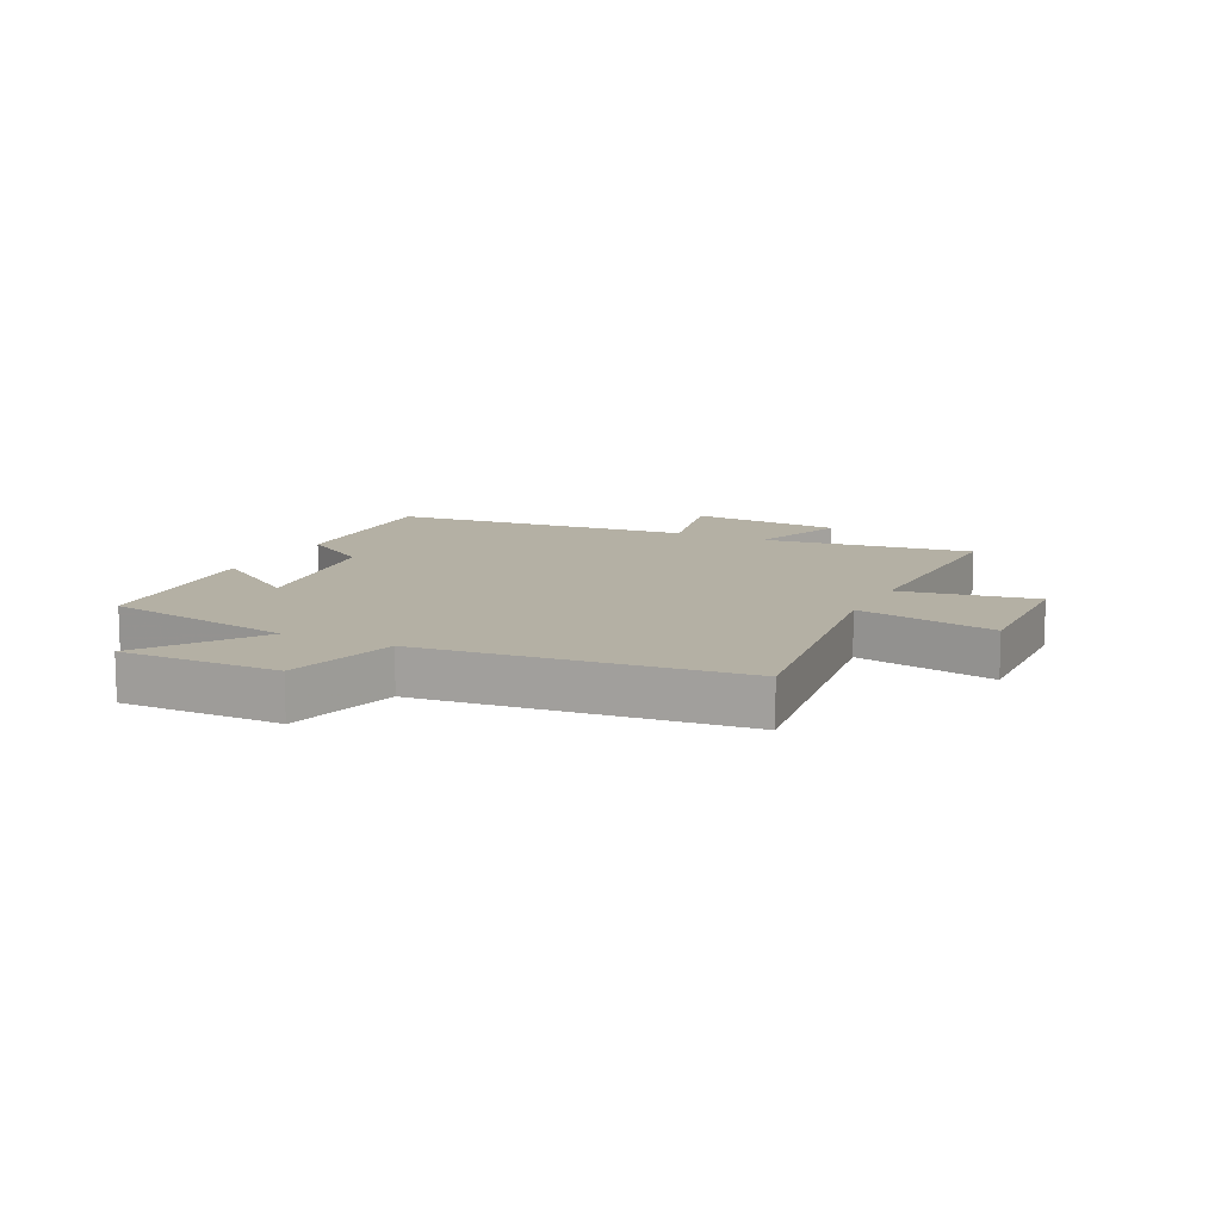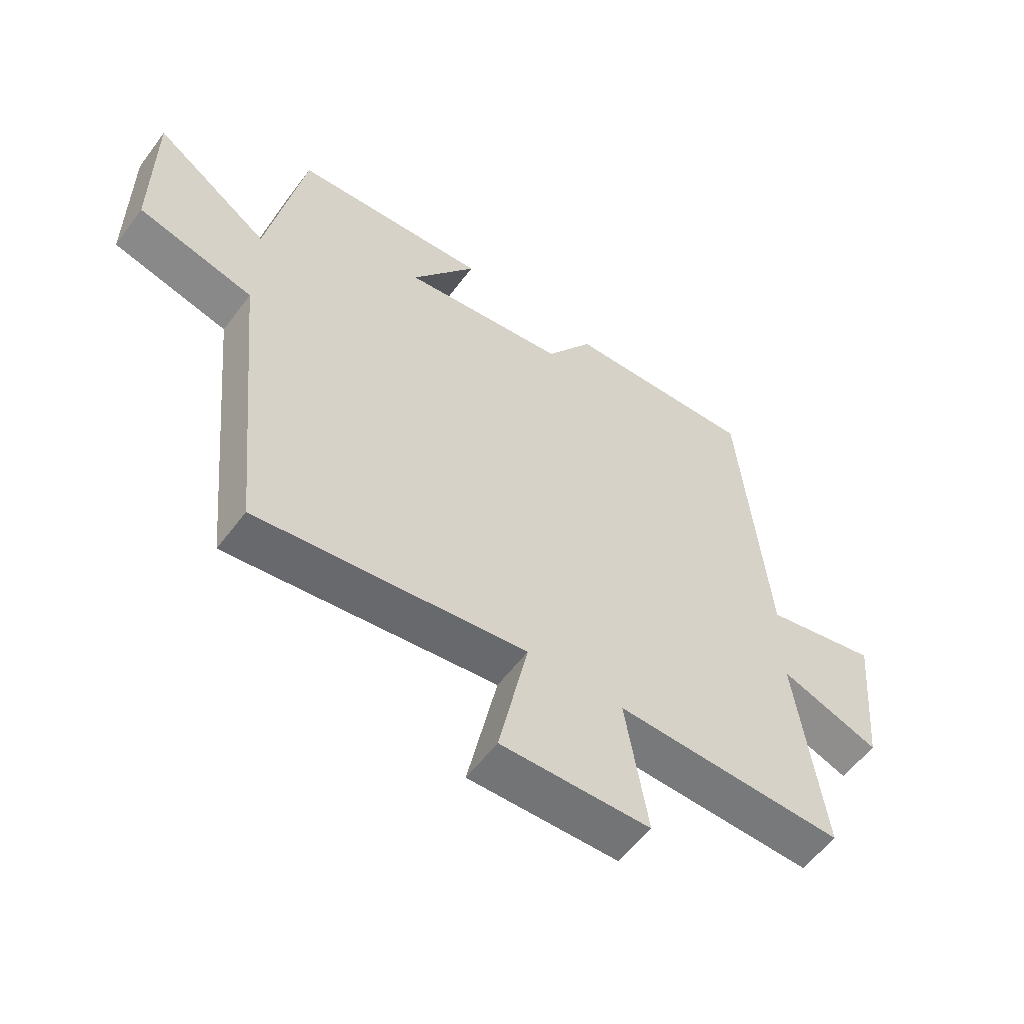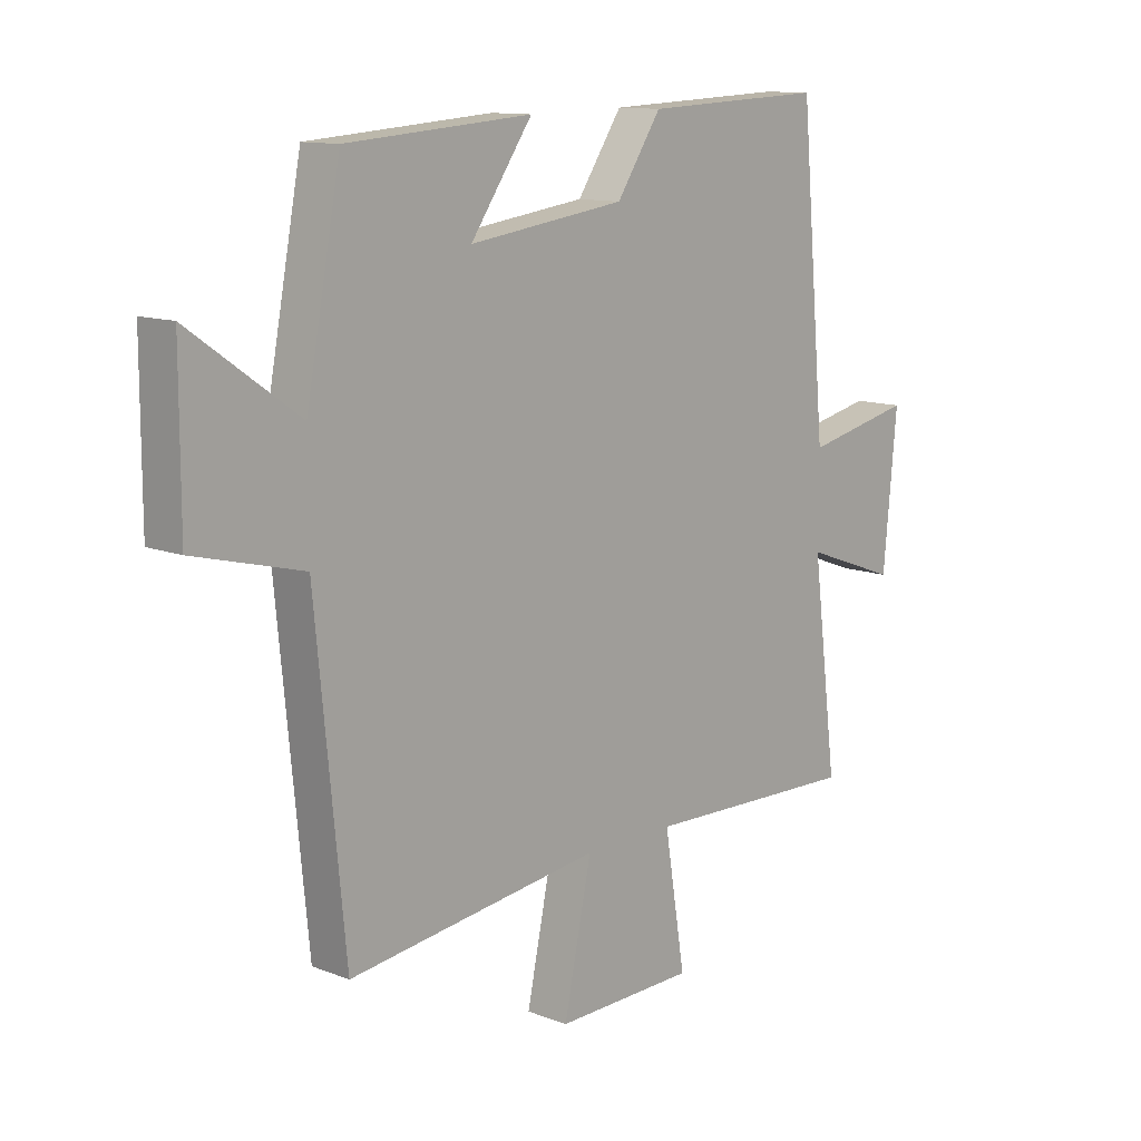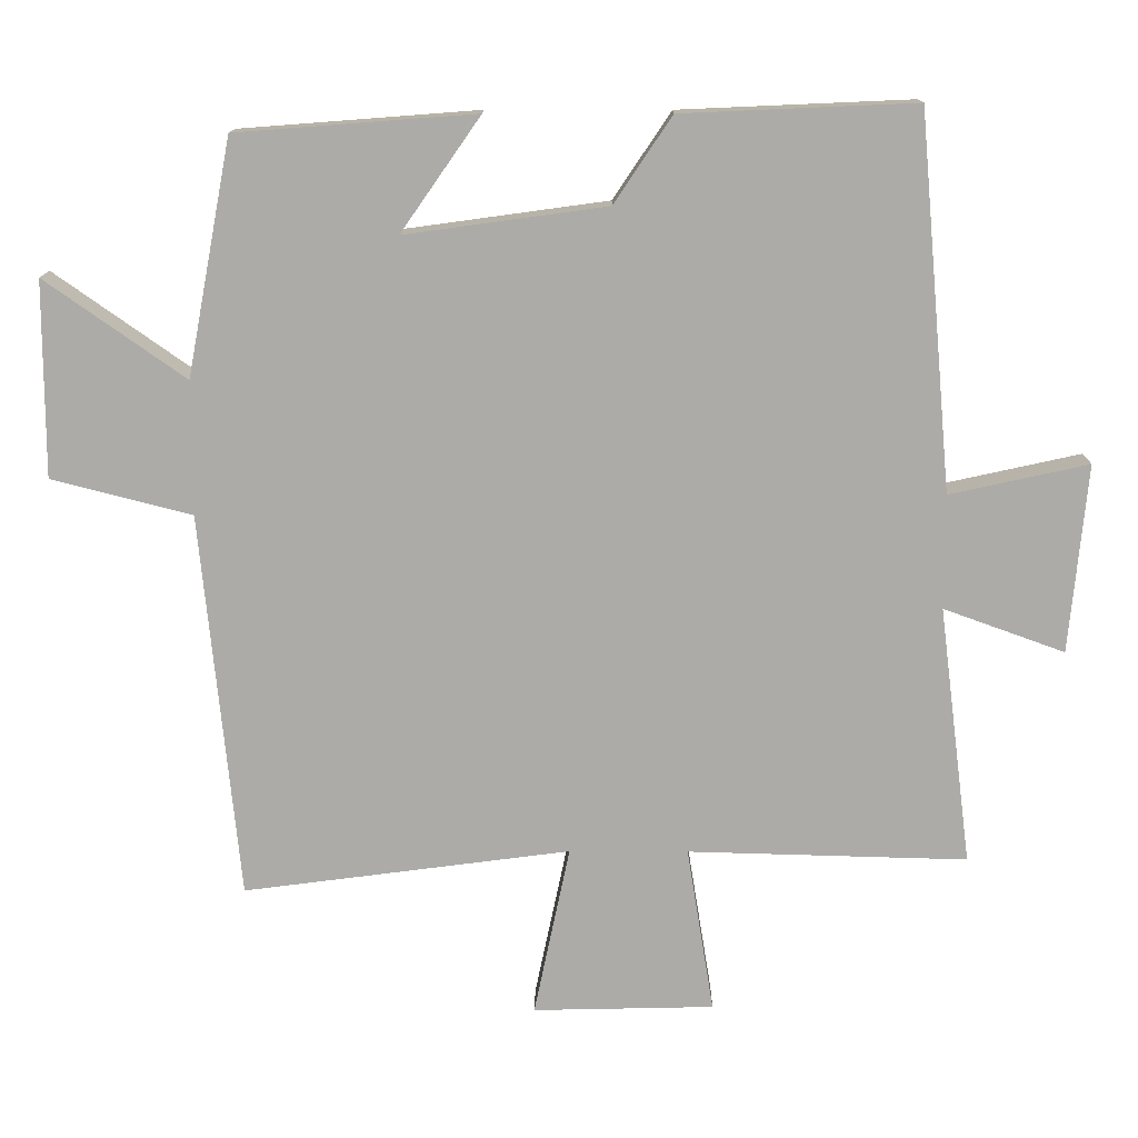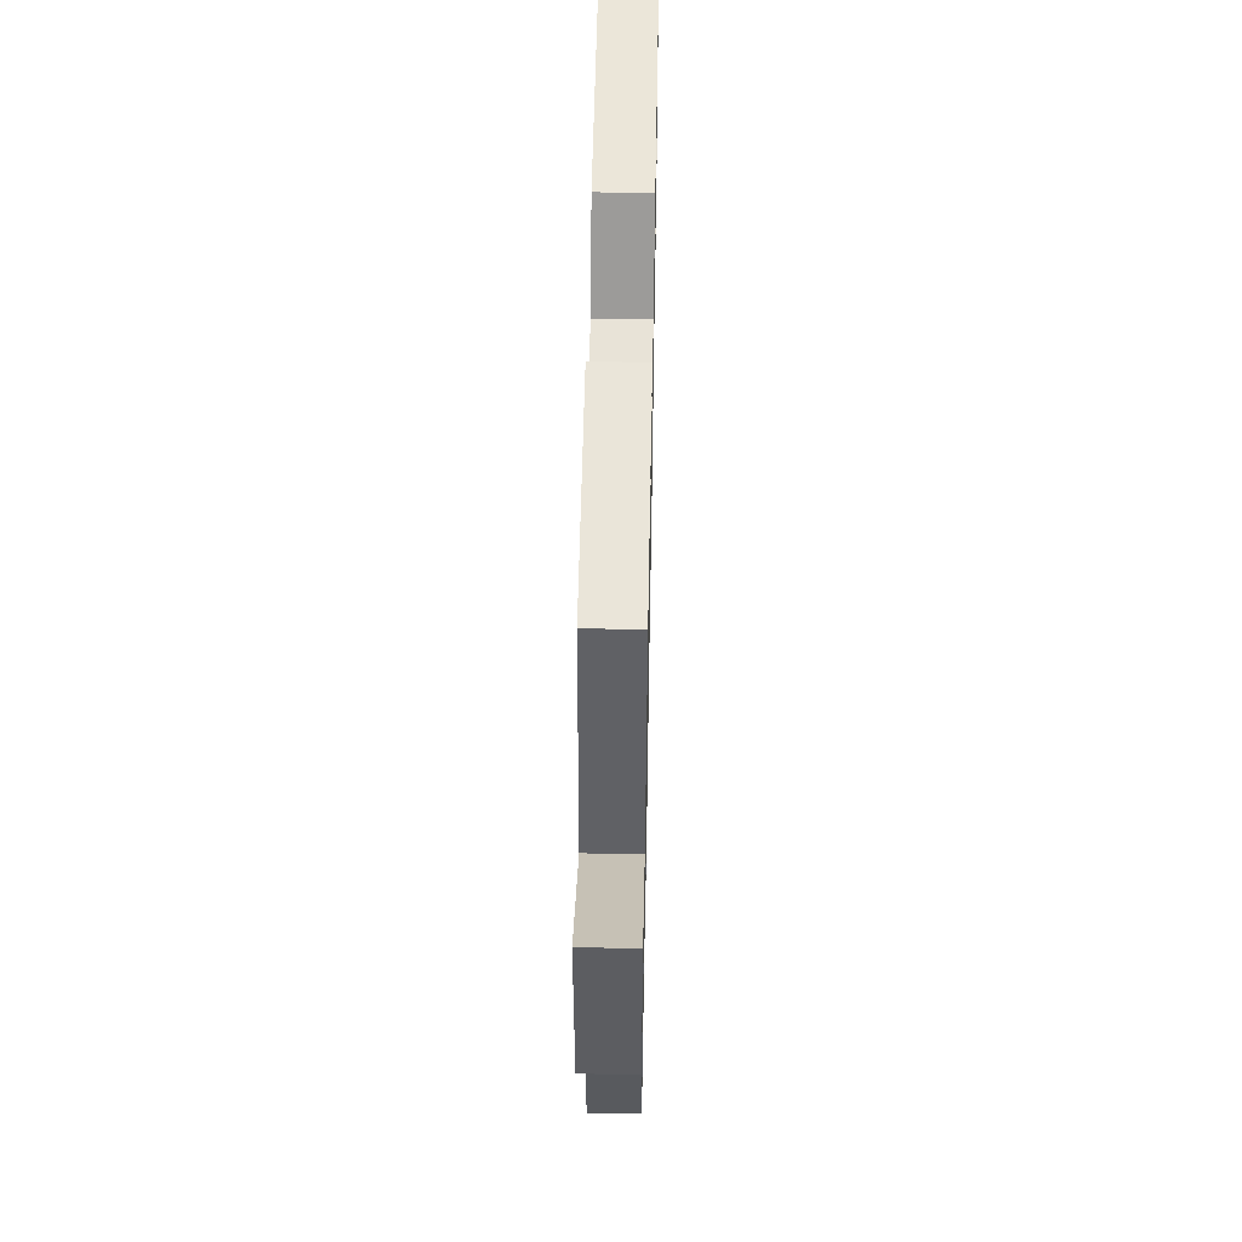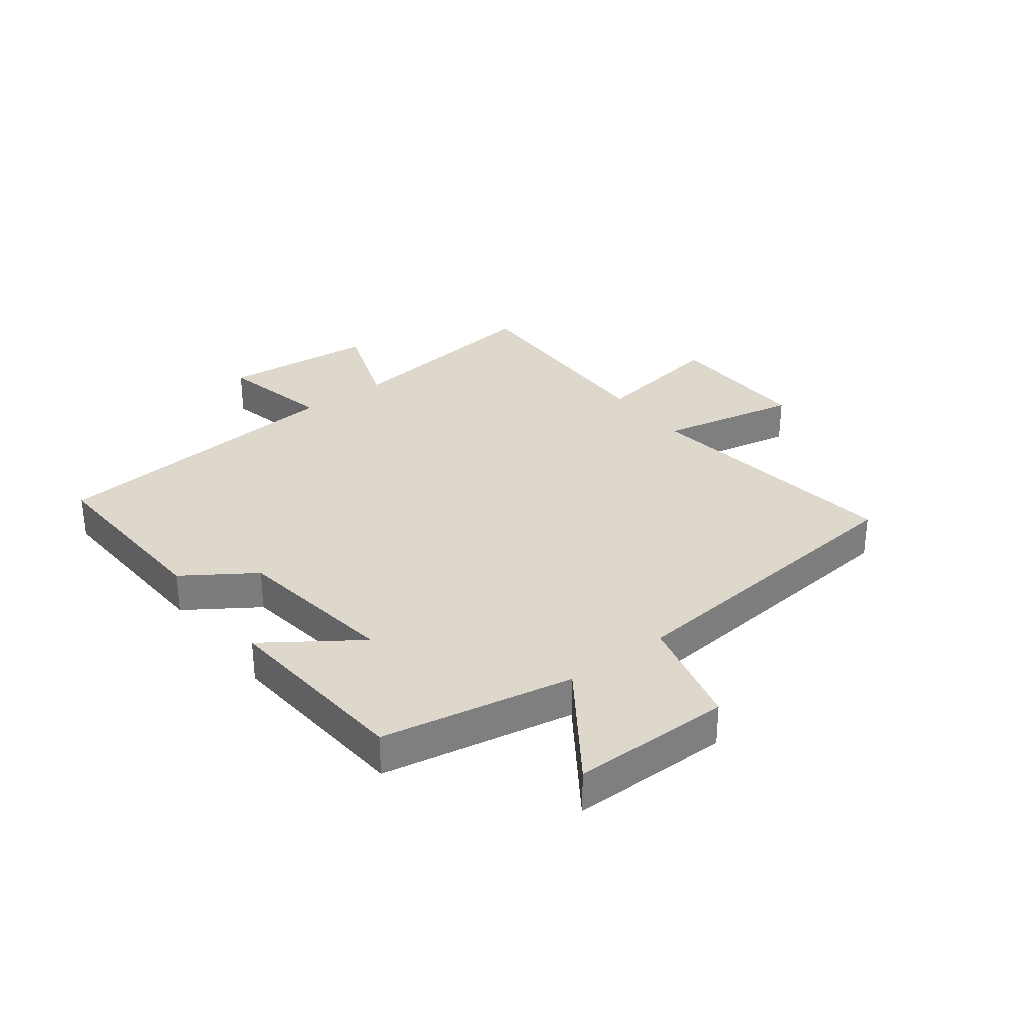
<metadata>
{"format":"obj","ext":"obj","renderer":"f3d","projection":"perspective","resolution":1024,"background":"white","views":[{"elev":11.4,"azim":115.8,"up":"+Y"},{"elev":-56.9,"azim":143.7,"up":"+Z"},{"elev":11.9,"azim":132.6,"up":"+Z"},{"elev":13.7,"azim":-179.4,"up":"+Z"},{"elev":53.8,"azim":91.1,"up":"+Z"},{"elev":31.5,"azim":52.6,"up":"+Y"}]}
</metadata>
<code>
v 0.448 0.07 -0.559
v 0 0.07 -0.5
v 0.049 0.07 -0.734
v -0.199 0.07 -0.728
v -0.162 0.07 -0.5
v -0.545 0.07 -0.51
v -0.5 0.07 -0.155
v -0.666 0.07 -0.215
v -0.69 0.07 0.043
v -0.5 0.07 0.001
v -0.454 0.07 0.514
v -0.134 0.07 0.5
v -0.055 0.07 0.382
v 0.221 0.07 0.344
v 0.112 0.07 0.5
v 0.439 0.07 0.475
v 0.5 0.07 0.153
v 0.692 0.07 0.288
v 0.692 0.07 0.02
v 0.5 0.07 -0.029
v 0.448 0 -0.559
v 0 0 -0.5
v 0.049 0 -0.734
v -0.199 0 -0.728
v -0.162 0 -0.5
v -0.545 0 -0.51
v -0.5 0 -0.155
v -0.666 0 -0.215
v -0.69 0 0.043
v -0.5 0 0.001
v -0.454 0 0.514
v -0.134 0 0.5
v -0.055 0 0.382
v 0.221 0 0.344
v 0.112 0 0.5
v 0.439 0 0.475
v 0.5 0 0.153
v 0.692 0 0.288
v 0.692 0 0.02
v 0.5 0 -0.029
f 17 18 19 20
f 17 20 1 2
f 14 15 16 17
f 13 14 17 2
f 10 11 12 13
f 10 13 2
f 7 8 9 10
f 7 10 2
f 5 6 7
f 5 7 2
f 2 3 4 5
f 40 39 38 37
f 22 21 40 37
f 37 36 35 34
f 22 37 34 33
f 33 32 31 30
f 22 33 30
f 30 29 28 27
f 22 30 27
f 27 26 25
f 22 27 25
f 25 24 23 22
f 1 21 22 2
f 2 22 23 3
f 3 23 24 4
f 4 24 25 5
f 5 25 26 6
f 6 26 27 7
f 7 27 28 8
f 8 28 29 9
f 9 29 30 10
f 10 30 31 11
f 11 31 32 12
f 12 32 33 13
f 13 33 34 14
f 14 34 35 15
f 15 35 36 16
f 16 36 37 17
f 17 37 38 18
f 18 38 39 19
f 19 39 40 20
f 20 40 21 1

</code>
